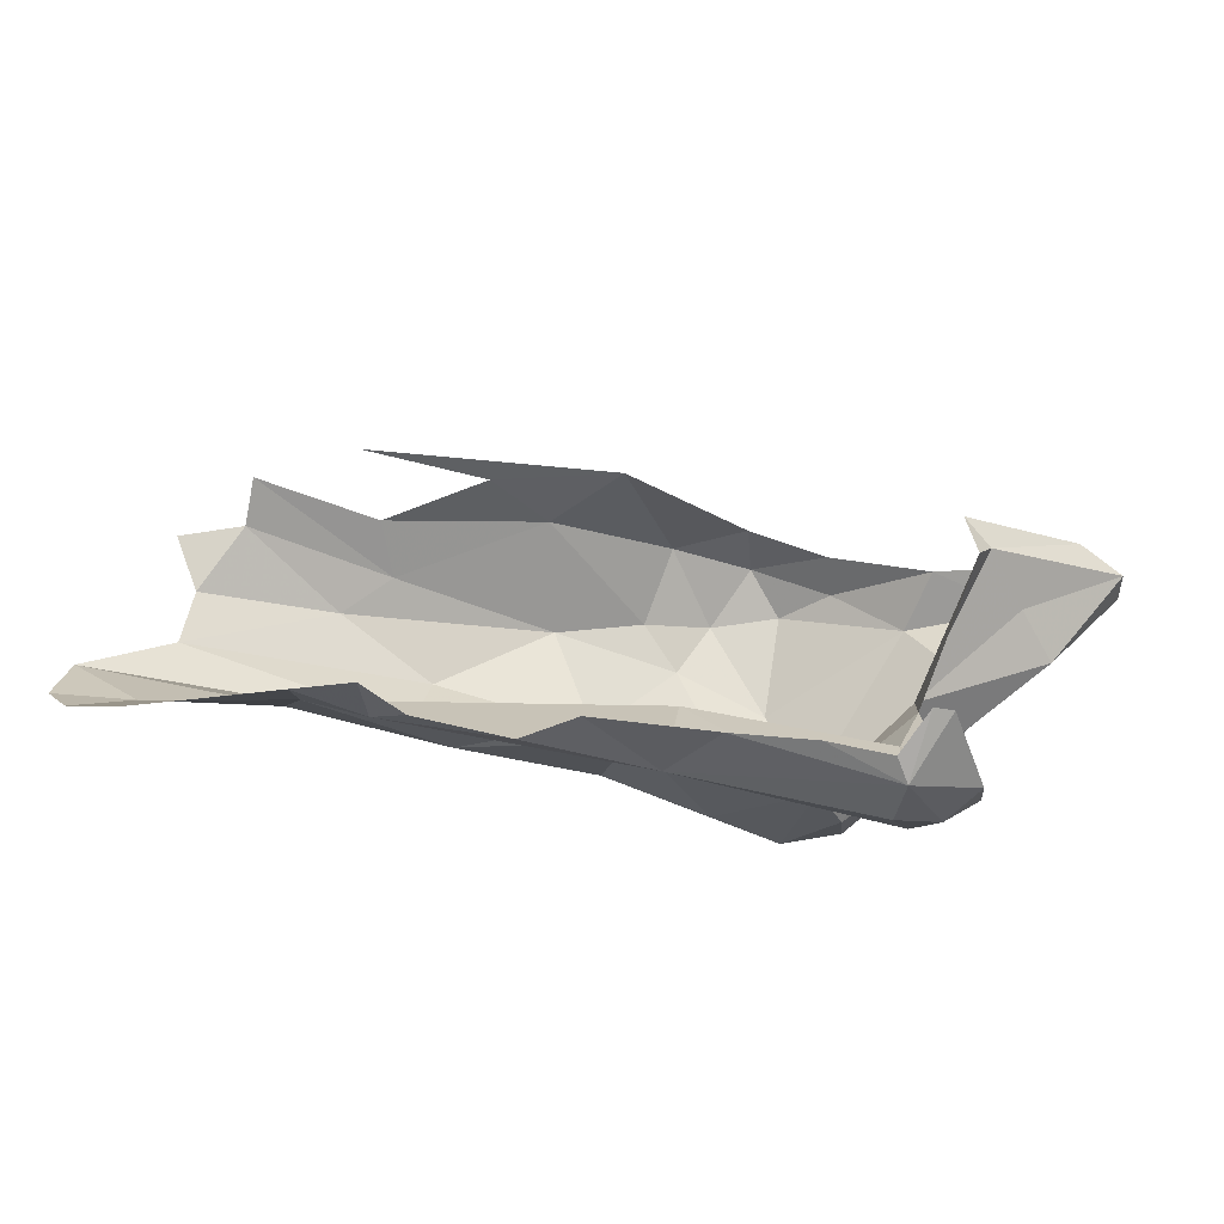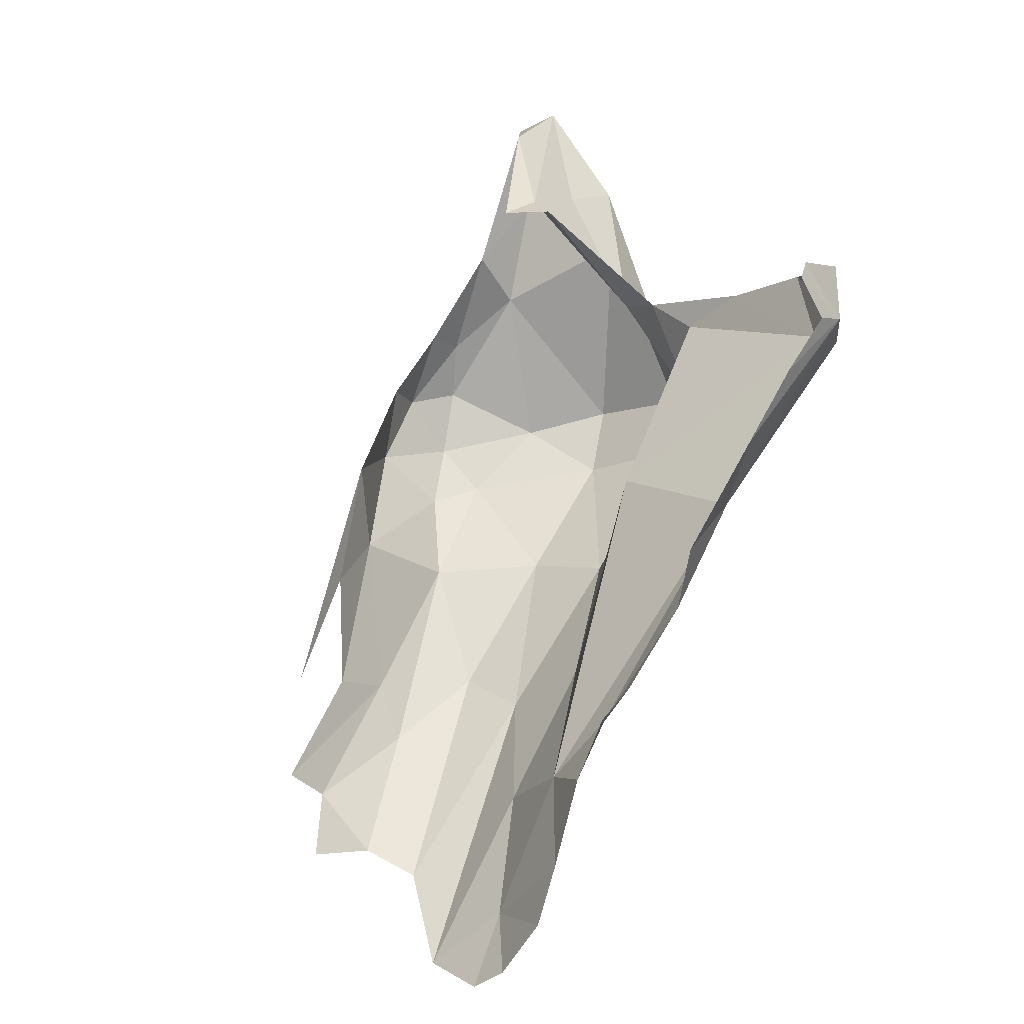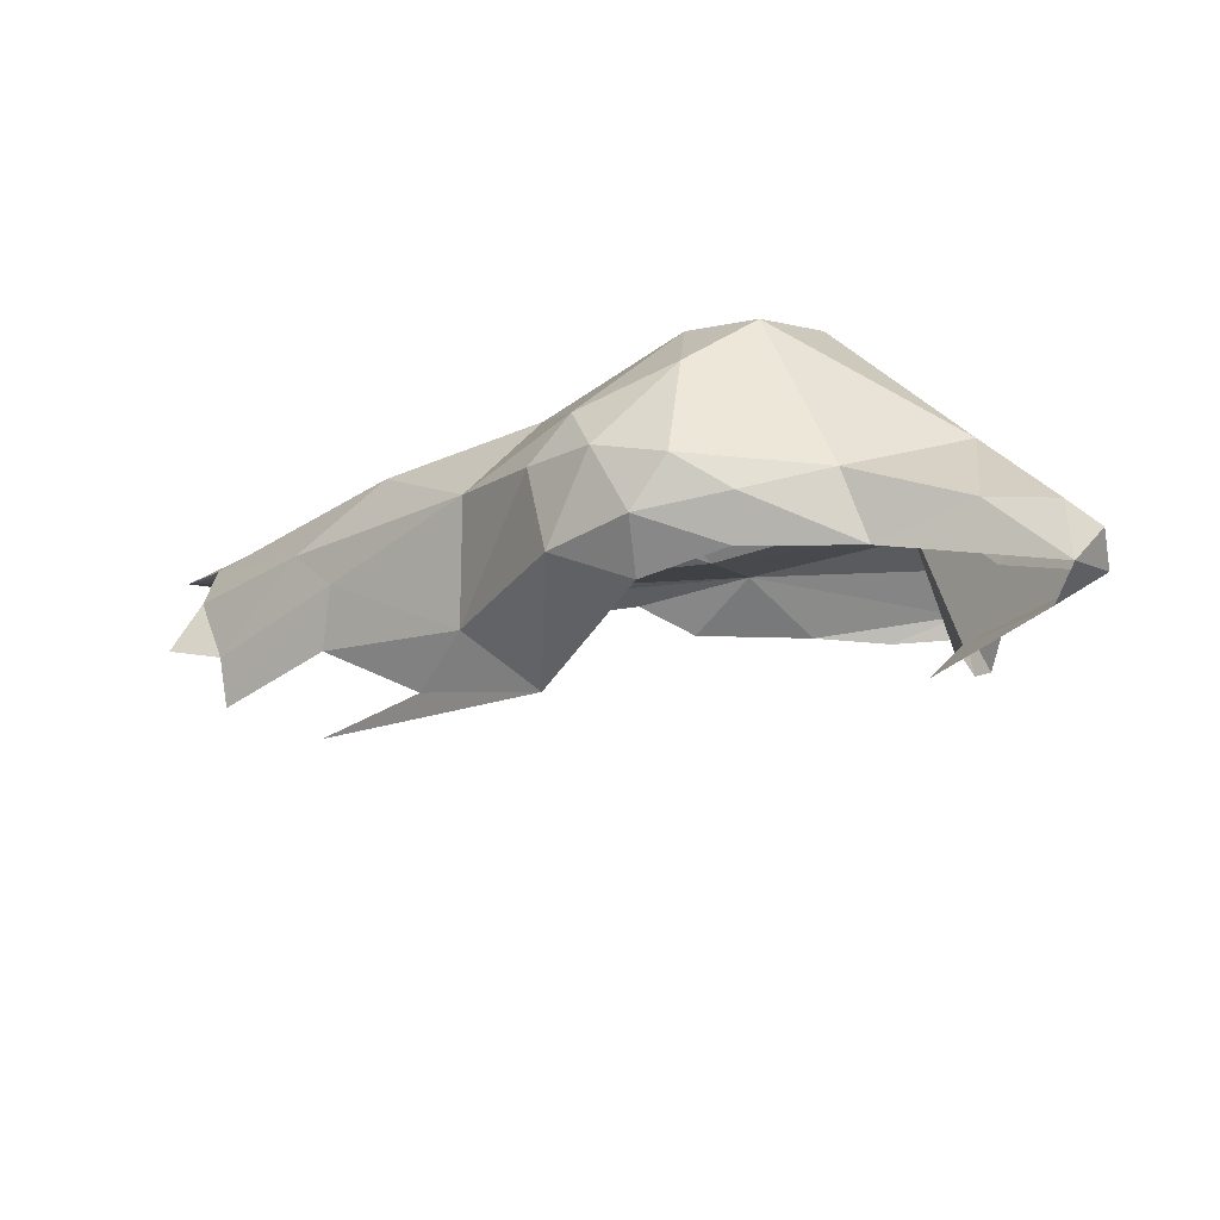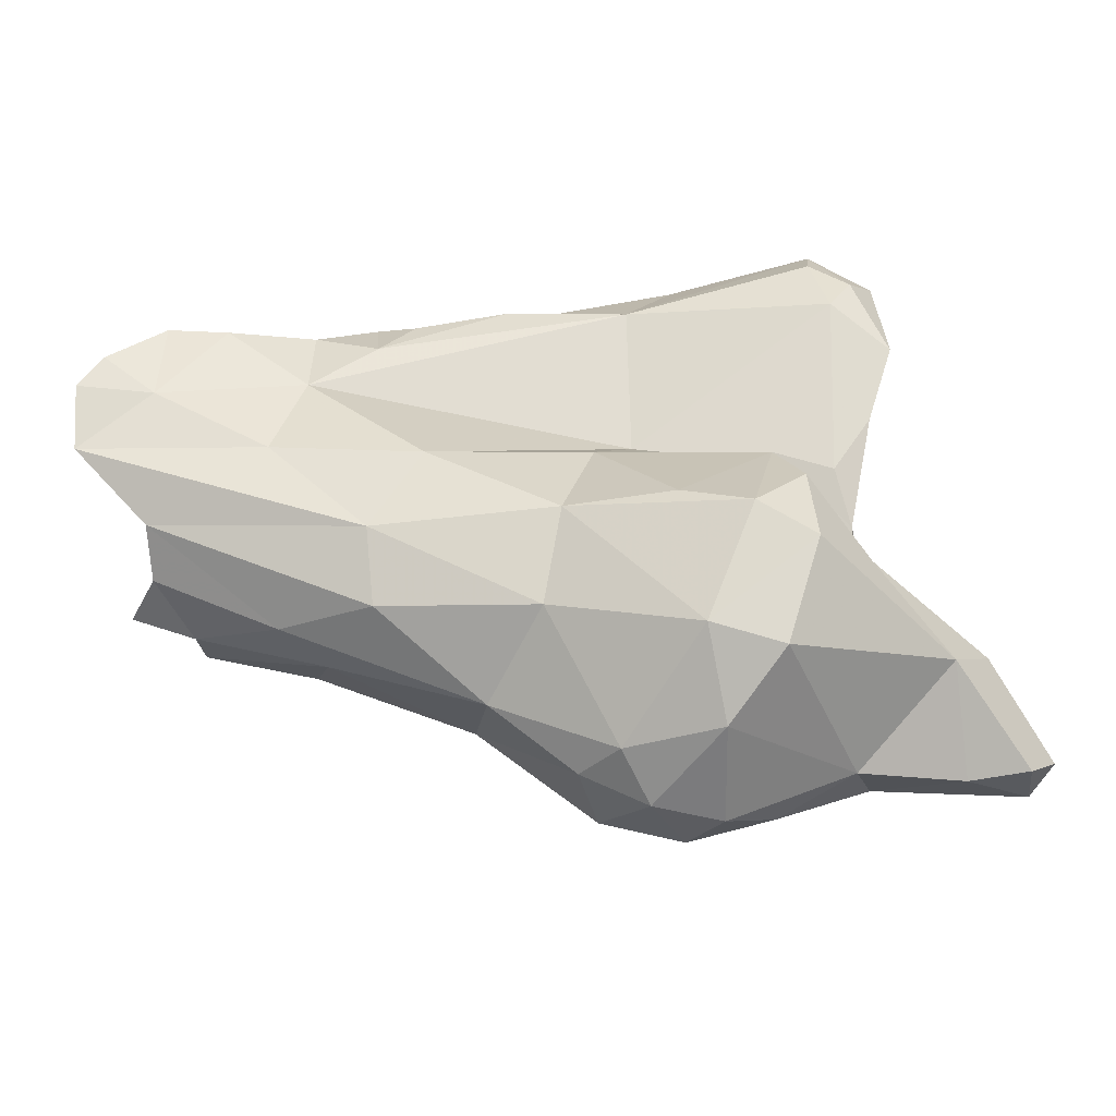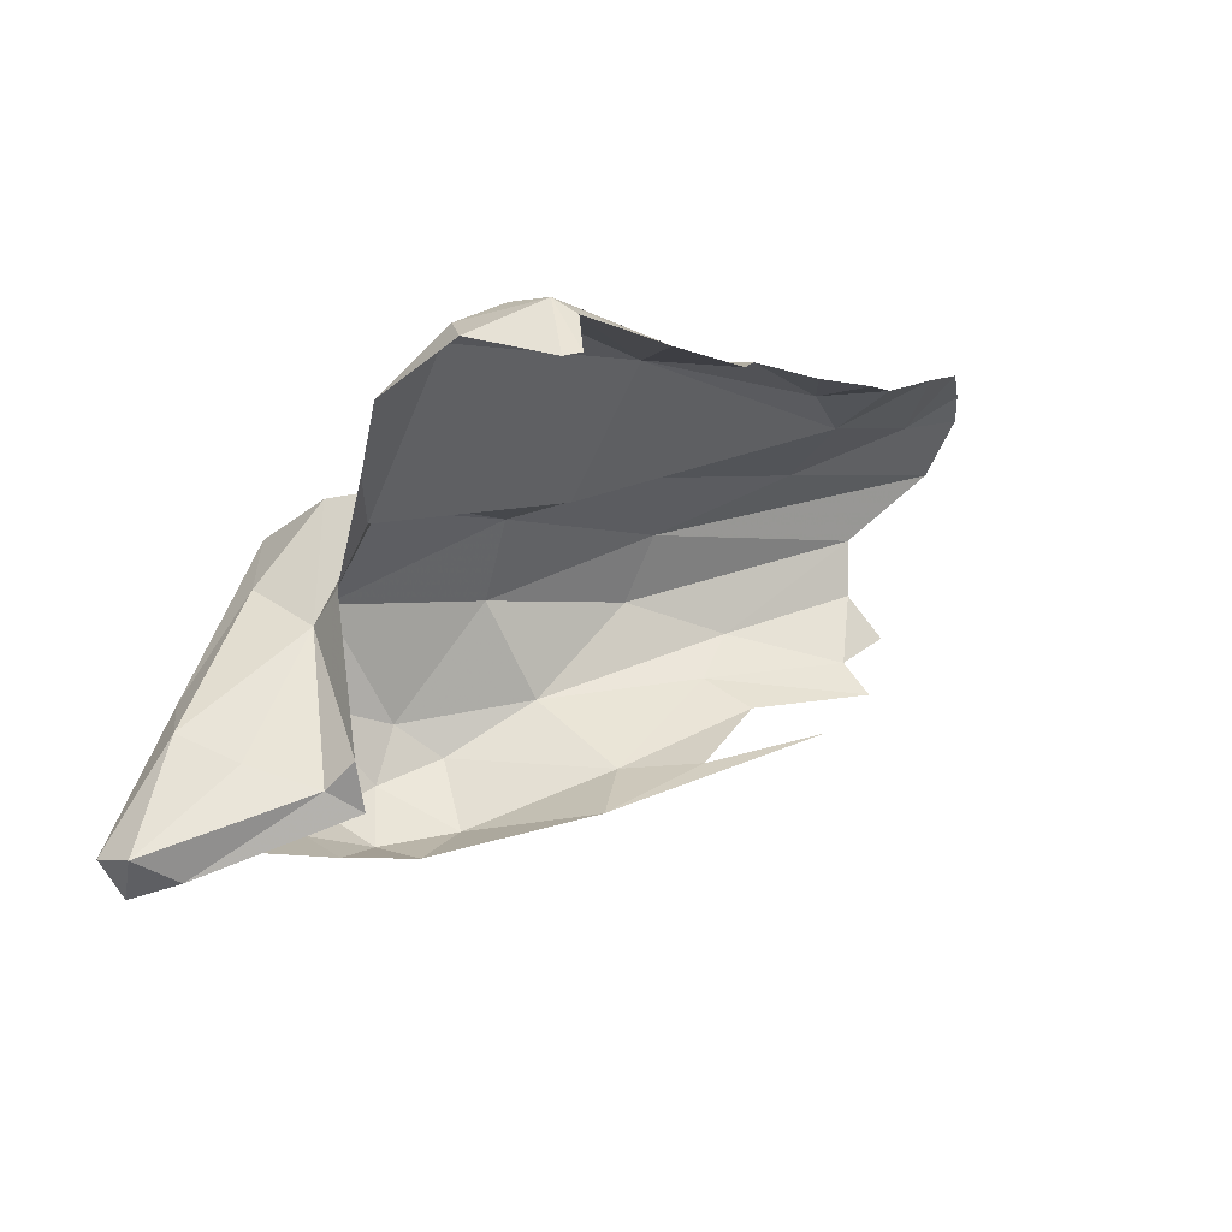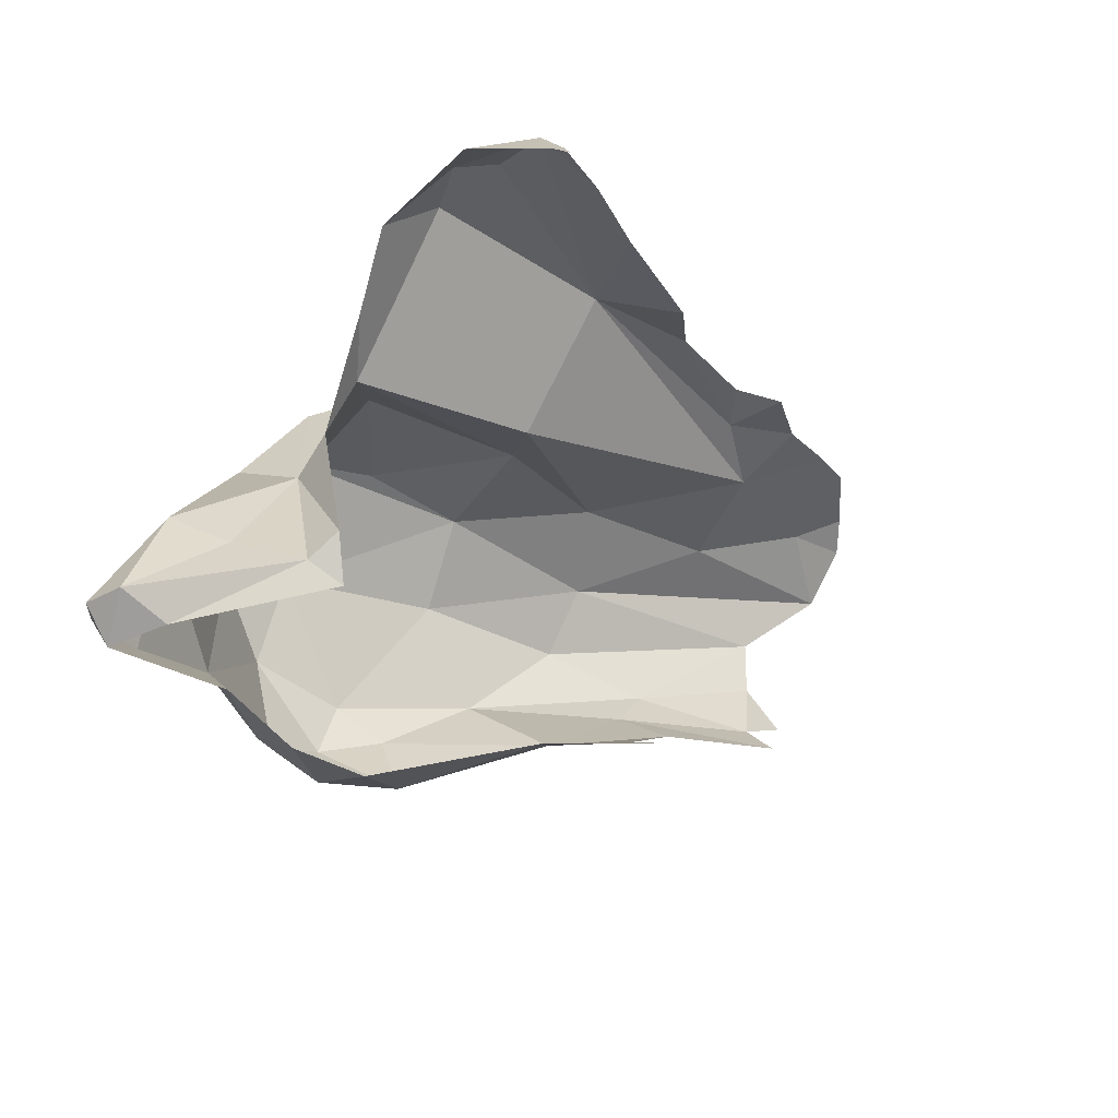
<metadata>
{"format":"obj","ext":"obj","renderer":"f3d","projection":"perspective","resolution":1024,"background":"white","views":[{"elev":63.9,"azim":-162.2,"up":"+Z"},{"elev":79.0,"azim":123.8,"up":"+Z"},{"elev":-52.0,"azim":-164.1,"up":"+Y"},{"elev":-66.7,"azim":-169.8,"up":"+Z"},{"elev":-9.2,"azim":-43.3,"up":"+Y"},{"elev":-38.7,"azim":-48.2,"up":"+Y"}]}
</metadata>
<code>
v -5.394 0.5182 -1.903
v -5.36 0.7369 -2.058
v -5.411 0.4761 -1.954
v -5.371 0.7853 -1.984
v -5.301 0.9517 -2.117
v -5.384 0.8066 -2.185
v -5.639 0.3724 -2.113
v -5.488 0.5183 -2.054
v -5.561 0.5641 -2.124
v -5.644 0.3775 -2.189
v -5.497 0.6182 -2.215
v -5.598 0.3986 -2.237
v -5.089 0.985 -2.178
v -5.254 0.9594 -2.013
v -4.954 0.9879 -1.947
v -4.896 0.9804 -2.152
v -5.21 0.9723 -2.239
v -4.933 0.6507 -2.401
v -4.72 0.7005 -2.27
v -4.853 0.5953 -2.361
v -5.302 0.9085 -2.275
v -5.353 0.4456 -1.93
v -5.594 0.3201 -2.187
v -5.487 0.4125 -2.261
v -5.554 0.3422 -2.099
v -5.223 0.7858 -2.399
v -5.103 0.8379 -2.377
v -5.077 0.4896 -2.402
v -5.005 0.4335 -2.354
v -5.158 0.4446 -2.344
v -5.304 0.4891 -2.312
v -5.107 0.6744 -2.429
v -4.963 0.5429 -2.409
v -5.359 0.8767 -1.929
v -5.016 0.9474 -1.856
v -4.865 0.4637 -2.299
v -4.988 0.4106 -2.253
v -5.437 0.9246 -1.845
v -4.844 0.8611 -2.263
v -4.383 0.8378 -2.137
v -4.208 0.7886 -2.007
v -4.449 0.7498 -2.128
v -4.404 1.099 -1.954
v -4.674 1.063 -2.009
v -4.468 1.144 -1.788
v -4.107 0.8433 -2.003
v -4.168 0.9193 -2.03
v -4.205 0.7249 -1.95
v -4.411 0.6913 -2.045
v -4.568 0.994 -2.13
v -4.179 1.019 -2.019
v -4.562 0.8842 -2.212
v -5.324 0.4031 -2.228
v -4.671 0.5715 -2.115
v -4.779 0.4841 -2.032
v -5.406 1.1 -1.7
v -5.042 1.135 -1.669
v -4.067 1.144 -1.924
v -4.211 1.197 -1.851
v -4.077 1.232 -1.843
v -5.135 0.4065 -2.277
v -4.595 1.166 -1.718
v -4.661 1.171 -1.652
v -4.585 1.163 -1.605
v -4.127 1.26 -1.796
v -4.232 1.266 -1.715
v -4.829 1.165 -1.637
v -4.918 1.128 -1.571
v -5.124 1.112 -1.519
v -5.39 1.125 -1.486
v -5.26 1.101 -1.475
v -4.479 1.184 -1.657
v -4.332 1.235 -1.689
v -5.364 1.1 -1.457
v -5.492 1.065 -1.559
v -5.423 1.024 -1.427
v -5.498 1.008 -1.737
v -5.451 1.105 -1.625
v -5.383 1.141 -1.585
v -5.393 1.033 -1.417
v -4.57 0.5801 -2.006
v -4.366 0.6404 -1.91
f 1 2 3
f 1 4 2
f 2 5 6
f 7 8 9
f 10 9 11
f 10 11 12
f 13 14 15
f 16 17 13
f 18 19 20
f 8 2 9
f 17 21 5
f 5 14 17
f 8 7 3
f 1 3 22
f 10 12 23
f 24 23 12
f 2 6 9
f 7 25 3
f 14 5 2
f 21 26 11
f 21 11 6
f 11 24 12
f 8 3 2
f 21 27 26
f 10 23 7
f 28 29 30
f 11 9 6
f 16 13 15
f 28 30 31
f 23 25 7
f 32 33 28
f 10 7 9
f 13 17 14
f 27 18 32
f 21 6 5
f 27 17 16
f 27 21 17
f 2 4 14
f 4 34 14
f 35 15 34
f 29 36 37
f 34 15 14
f 4 38 34
f 18 27 39
f 40 41 42
f 43 44 45
f 46 41 47
f 19 18 39
f 48 49 42
f 50 51 52
f 47 41 40
f 15 44 16
f 50 39 16
f 50 52 39
f 24 31 53
f 16 39 27
f 36 54 55
f 52 19 39
f 51 47 40
f 40 42 19
f 19 42 54
f 16 44 50
f 31 32 28
f 56 57 35
f 43 50 44
f 58 59 60
f 30 61 53
f 30 53 31
f 40 52 51
f 48 42 41
f 33 32 18
f 52 40 19
f 62 63 64
f 49 54 42
f 65 59 66
f 67 57 68
f 29 33 36
f 45 44 35
f 30 29 61
f 35 44 15
f 24 53 23
f 69 57 70
f 3 25 22
f 69 70 71
f 62 45 57
f 65 60 59
f 72 45 62
f 72 62 64
f 20 19 54
f 20 54 36
f 34 56 35
f 34 38 56
f 55 37 36
f 32 26 27
f 73 66 59
f 63 62 67
f 70 74 71
f 20 36 33
f 59 58 43
f 45 35 57
f 57 67 62
f 26 31 11
f 45 72 73
f 33 18 20
f 68 57 69
f 59 43 45
f 61 29 37
f 59 45 73
f 32 31 26
f 58 50 43
f 28 33 29
f 11 31 24
f 51 50 58
f 75 76 70
f 56 38 77
f 75 70 78
f 56 78 79
f 56 77 78
f 56 79 57
f 79 78 70
f 79 70 57
f 76 80 70
f 54 49 81
f 54 81 55
f 78 77 75
f 74 70 80
f 81 82 55

</code>
